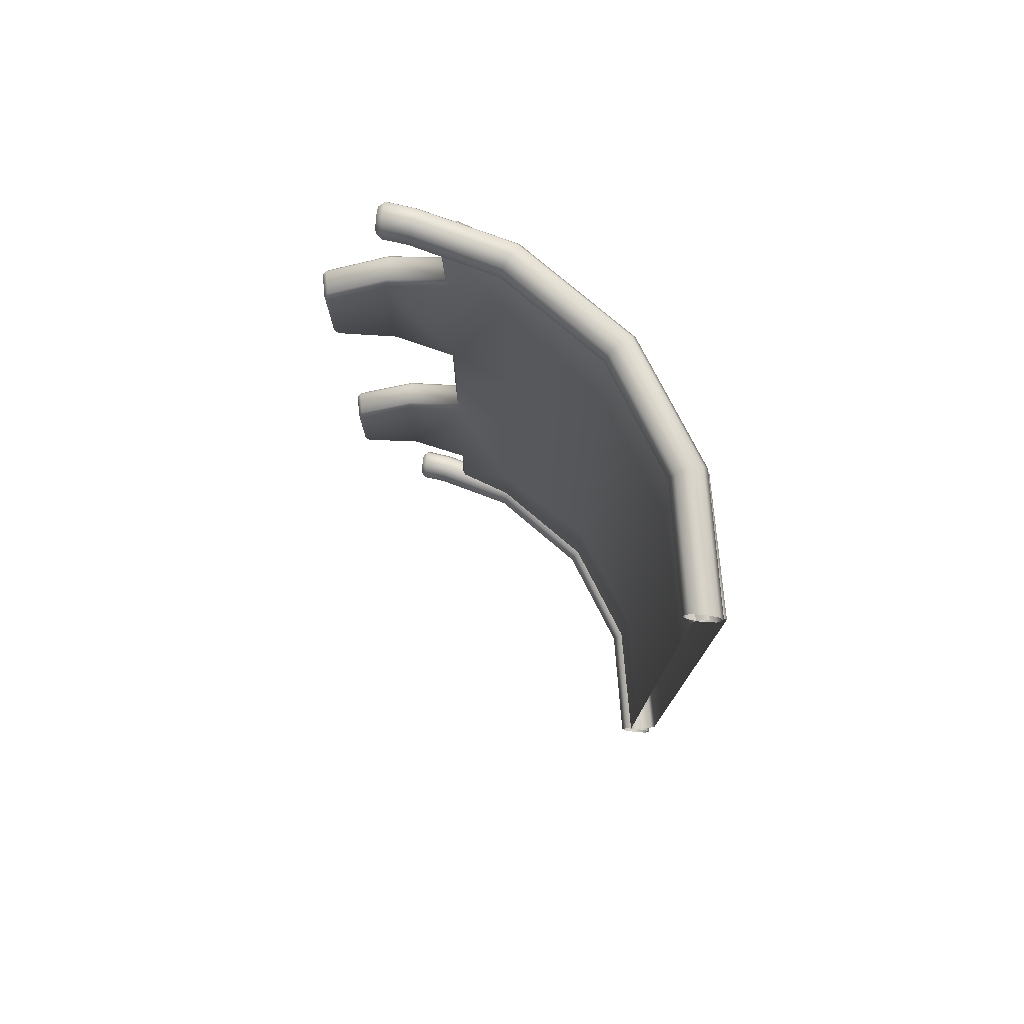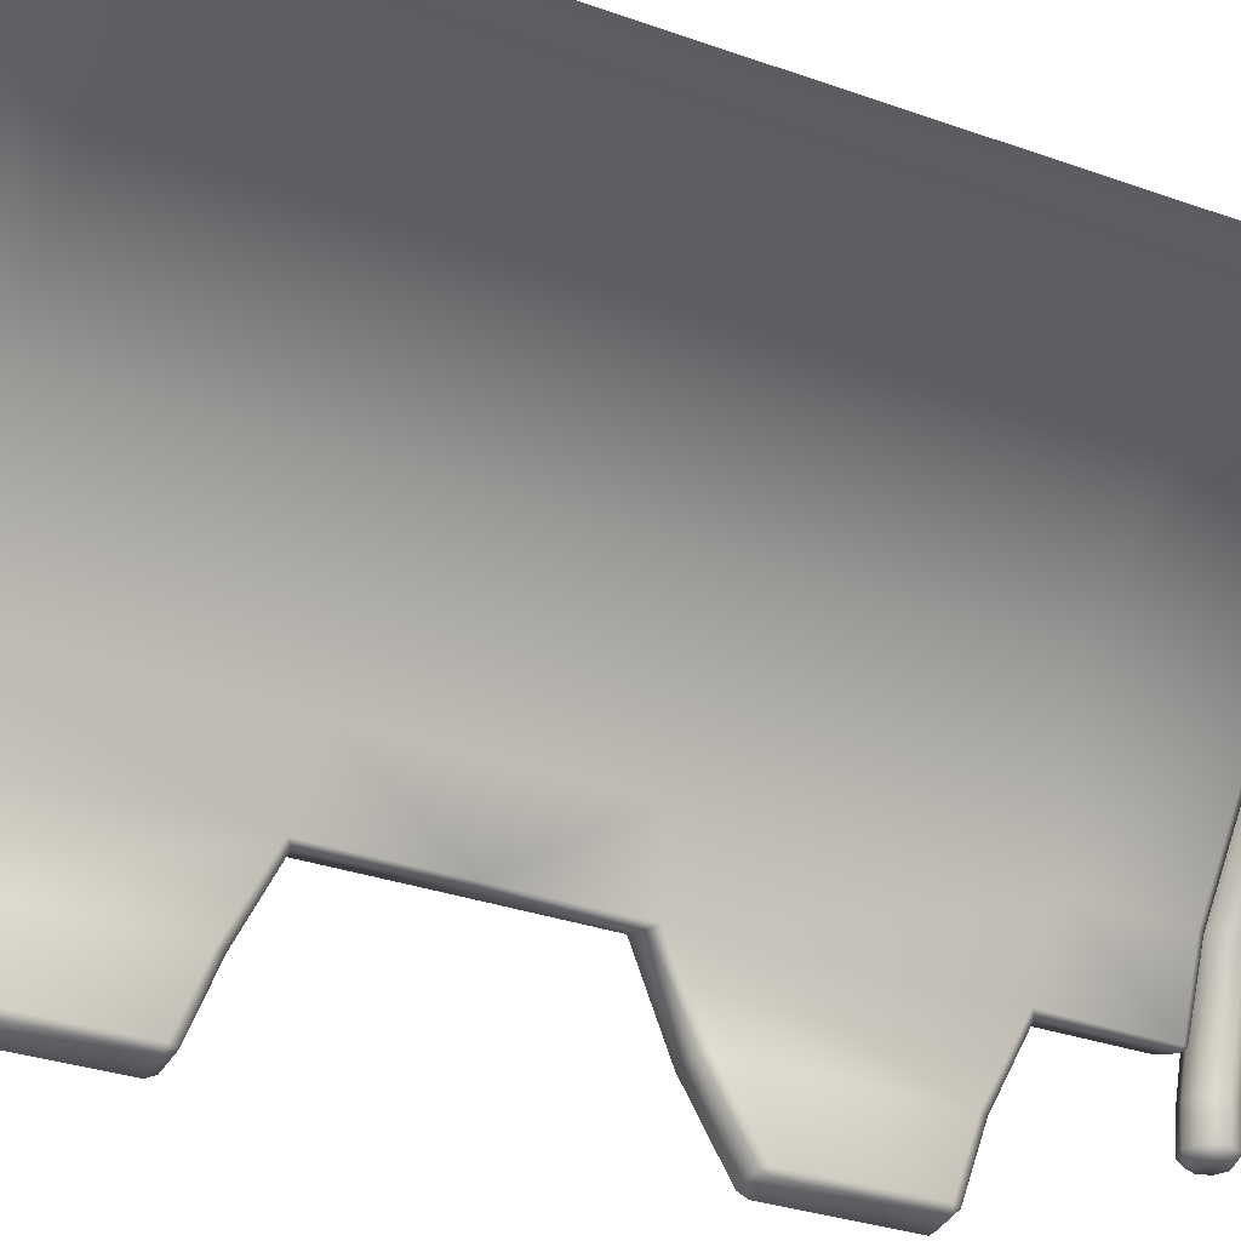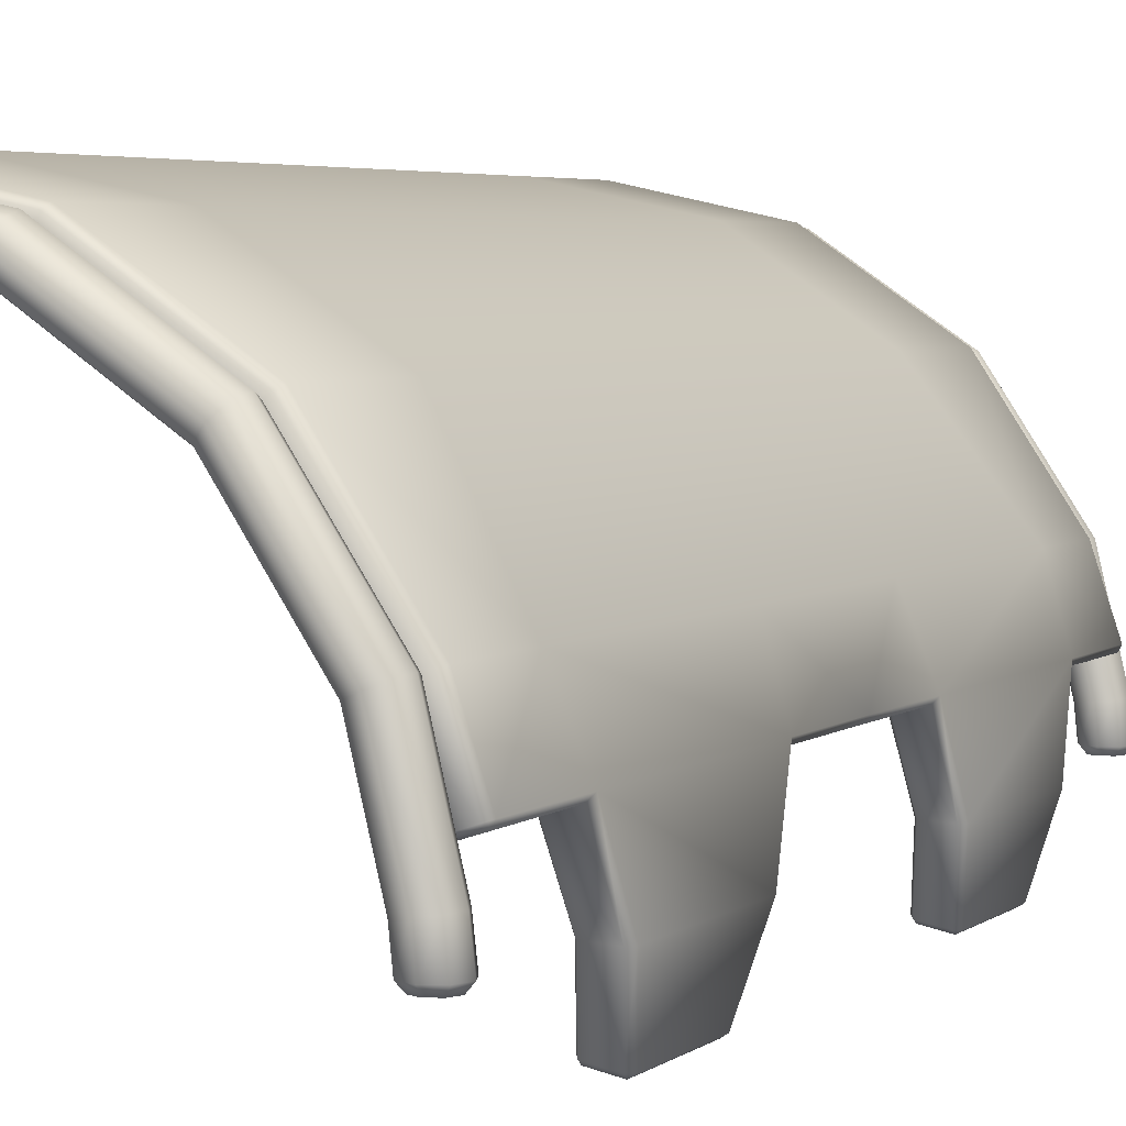
<metadata>
{"format":"obj","ext":"obj","renderer":"f3d","projection":"perspective","resolution":1024,"background":"white","views":[{"elev":77.1,"azim":96.7,"up":"+Z"},{"elev":-27.8,"azim":60.6,"up":"+Y"},{"elev":4.2,"azim":-154.6,"up":"+Y"}]}
</metadata>
<code>
g Right-Door.001
v -0.2115 -0.039 0.0983
v -0.1972 -0.03617 0.09822
v -0.2048 0.0009408 0.0812
v -0.2192 0.0002727 0.08117
v -0.2026 0.03866 0.06215
v -0.2164 0.04217 0.06209
v -0.2185 0.0452 0.06545
v -0.2184 0.0453 2.358e-08
v -0.2165 0.04226 2.2e-08
v -0.2164 0.04217 -0.06209
v -0.2218 8.079e-05 0.08557
v -0.2185 0.0452 -0.06545
v -0.2192 0.0002727 -0.08117
v -0.2026 0.03866 -0.06215
v -0.2048 0.0009409 -0.0812
v -0.2115 -0.039 -0.0983
v -0.1972 -0.03617 -0.09822
v -0.2218 8.087e-05 -0.08557
v -0.2139 -0.03945 0.1027
v -0.2185 0.0452 0.2056
v -0.2049 0.08482 0.212
v -0.2049 0.08482 0.05909
v -0.2218 8.073e-05 0.1855
v -0.211 -0.04145 0.103
v -0.2139 -0.03946 0.1684
v -0.1967 -0.03862 0.103
v -0.1972 -0.03617 0.09822
v -0.211 -0.04147 0.1694
v -0.1967 -0.03864 0.1694
v -0.2115 -0.03903 0.1727
v -0.1972 -0.0362 0.1728
v -0.2192 0.0002726 0.1899
v -0.2048 0.0009408 0.1899
v -0.1972 -0.0362 0.1728
v -0.2026 0.03866 0.2089
v -0.2164 0.04216 0.209
v -0.2028 0.03758 0.2668
v -0.2182 0.04525 0.2668
v -0.2166 0.04206 0.2668
v -0.2158 0.04444 0.271
v -0.202 0.03985 0.271
v -0.2026 0.08371 0.271
v -0.1897 0.07736 0.271
v -0.202 0.03985 0.271
v -0.1448 0.1448 0.2709
v -0.2049 0.08484 0.2667
v -0.155 0.155 0.271
v -0.07838 0.1892 0.2709
v -0.1568 0.1568 0.2667
v -0.08388 0.2025 0.271
v -0.002823 0.2197 0.271
v -2.473e-06 0.2055 0.271
v -0.00331 0.2222 0.2667
v -0.08487 0.2049 0.2667
v -0.1568 0.1568 0.1901
v -0.08485 0.2049 0.1901
v -0.003301 0.2222 0.1901
v -0.003301 0.2222 0.08091
v -0.08485 0.2049 0.08091
v -0.003301 0.2222 1.156e-07
v -0.1568 0.1568 0.08091
v -0.08485 0.2049 1.066e-07
v -0.1568 0.1568 8.162e-08
v -0.08485 0.2049 -0.08091
v -0.003301 0.2222 -0.08091
v -0.2049 0.08482 4.415e-08
v -0.2049 0.08482 -0.05908
v -0.2049 0.08482 -0.212
v -0.1568 0.1568 -0.08091
v -0.08485 0.2049 -0.1901
v -0.003301 0.2222 -0.1901
v -0.00331 0.2222 -0.2667
v -0.1568 0.1568 -0.1901
v -0.08487 0.2049 -0.2667
v -0.08388 0.2025 -0.271
v -0.002823 0.2197 -0.271
v -0.1568 0.1568 -0.2667
v -0.07838 0.1892 -0.2709
v -2.473e-06 0.2055 -0.271
v -0.155 0.155 -0.271
v -0.1448 0.1448 -0.2709
v -0.2049 0.08484 -0.2667
v -0.2026 0.08371 -0.271
v -0.1897 0.07736 -0.271
v -0.2182 0.04525 -0.2668
v -0.2158 0.04445 -0.271
v -0.202 0.03985 -0.271
v -0.2185 0.0452 -0.2056
v -0.2166 0.04206 -0.2668
v -0.2028 0.03758 -0.2668
v -0.202 0.03985 -0.271
v -0.2164 0.04216 -0.209
v -0.2026 0.03866 -0.2089
v -0.2192 0.0002728 -0.1899
v -0.2048 0.0009409 -0.1899
v -0.2218 8.093e-05 -0.1855
v -0.2115 -0.03903 -0.1727
v -0.1972 -0.0362 -0.1728
v -0.2139 -0.03945 -0.1027
v -0.2139 -0.03946 -0.1684
v -0.211 -0.04145 -0.103
v -0.211 -0.04147 -0.1694
v -0.1967 -0.03862 -0.103
v -0.1972 -0.03617 -0.09822
v -0.1967 -0.03864 -0.1694
v -0.1972 -0.0362 -0.1728
v -0.2164 0.04217 0.06209
v -0.2026 0.03866 0.06215
v -0.2026 0.03853 2.005e-08
v -0.2165 0.04226 2.2e-08
v -0.2164 0.04217 -0.06209
v -0.2026 0.03866 -0.06215
v -0.2079 0.005413 0.269
v -0.2079 0.00153 0.2724
v -0.2022 0.00153 0.2748
v -0.1998 0.005413 0.2724
v -0.2061 0.02227 0.269
v -0.1998 0.00153 0.2805
v -0.1981 0.0214 0.2724
v -0.1965 0.005413 0.2805
v -0.1846 0.07647 0.2724
v -0.1921 0.07957 0.269
v -0.147 0.147 0.269
v -0.1998 0.005413 0.2886
v -0.2022 0.00153 0.2862
v -0.2079 0.005413 0.292
v -0.2079 0.00153 0.2886
v -0.2137 0.00153 0.2862
v -0.216 0.005413 0.2886
v -0.216 0.00153 0.2805
v -0.1948 0.02104 0.2805
v -0.1815 0.07518 0.2805
v -0.1981 0.0214 0.2886
v -0.1413 0.1413 0.2724
v -0.07647 0.1846 0.2724
v -0.07957 0.1921 0.269
v -4.709e-08 0.2079 0.269
v -4.526e-08 0.1998 0.2724
v -4.45e-08 0.1965 0.2805
v -0.2061 0.02227 0.292
v -0.1389 0.1389 0.2805
v -0.07518 0.1815 0.2805
v -4.526e-08 0.1998 0.2886
v -0.1846 0.07647 0.2886
v -0.07647 0.1846 0.2886
v -4.709e-08 0.2079 0.292
v -0.214 0.02314 0.2886
v -0.2173 0.0235 0.2805
v -0.1921 0.07957 0.292
v -0.1413 0.1413 0.2886
v -0.147 0.147 0.292
v -0.07957 0.1921 0.292
v -4.893e-08 0.216 0.2886
v -0.1996 0.08267 0.2886
v -0.1528 0.1528 0.2886
v -0.08267 0.1996 0.2886
v -4.969e-08 0.2194 0.2805
v -0.2027 0.08396 0.2805
v -0.08396 0.2027 0.2805
v -4.893e-08 0.216 0.2724
v -0.1551 0.1551 0.2805
v -0.08267 0.1996 0.2724
v -4.709e-08 0.2079 0.269
v -0.07957 0.1921 0.269
v -0.1528 0.1528 0.2724
v -0.147 0.147 0.269
v -0.1921 0.07957 0.269
v -0.1996 0.08267 0.2724
v -0.214 0.02314 0.2724
v -0.2061 0.02227 0.269
v -0.2079 0.005413 0.269
v -0.216 0.005413 0.2724
v -0.2137 0.00153 0.2748
v -0.2079 0.00153 0.2724
v -0.2194 0.005413 0.2805
v -0.2137 0.00153 0.2862
v -0.2137 0.00153 0.2748
v -0.216 0.00153 0.2805
v -0.2022 0.00153 0.2748
v -0.2079 0.00153 0.2724
v -0.2022 0.00153 0.2862
v -0.1998 0.00153 0.2805
v -0.2079 0.00153 0.2886
v -0.2079 0.005413 -0.2923
v -0.2079 0.00153 -0.2889
v -0.2022 0.00153 -0.2866
v -0.1998 0.005413 -0.2889
v -0.2061 0.02227 -0.2923
v -0.1998 0.00153 -0.2808
v -0.1981 0.0214 -0.2889
v -0.1965 0.005413 -0.2808
v -0.1846 0.07647 -0.2889
v -0.1921 0.07957 -0.2923
v -0.147 0.147 -0.2923
v -0.1998 0.005413 -0.2727
v -0.2022 0.00153 -0.2751
v -0.2079 0.005413 -0.2693
v -0.2079 0.00153 -0.2727
v -0.2137 0.00153 -0.2751
v -0.216 0.005413 -0.2727
v -0.216 0.00153 -0.2808
v -0.1948 0.02104 -0.2808
v -0.1815 0.07518 -0.2808
v -0.1981 0.0214 -0.2727
v -0.1413 0.1413 -0.2889
v -0.07647 0.1846 -0.2889
v -0.07957 0.1921 -0.2923
v -4.709e-08 0.2079 -0.2923
v -4.526e-08 0.1998 -0.2889
v -4.45e-08 0.1965 -0.2808
v -0.2061 0.02227 -0.2693
v -0.1389 0.1389 -0.2808
v -0.07518 0.1815 -0.2808
v -4.526e-08 0.1998 -0.2727
v -0.1846 0.07647 -0.2727
v -0.07647 0.1846 -0.2727
v -4.709e-08 0.2079 -0.2693
v -0.214 0.02314 -0.2727
v -0.2173 0.0235 -0.2808
v -0.1921 0.07957 -0.2693
v -0.1413 0.1413 -0.2727
v -0.147 0.147 -0.2693
v -0.07957 0.1921 -0.2693
v -4.893e-08 0.216 -0.2727
v -0.1996 0.08267 -0.2727
v -0.1528 0.1528 -0.2727
v -0.08267 0.1996 -0.2727
v -4.969e-08 0.2194 -0.2808
v -0.2027 0.08396 -0.2808
v -0.08396 0.2027 -0.2808
v -4.893e-08 0.216 -0.2889
v -0.1551 0.1551 -0.2808
v -0.08267 0.1996 -0.2889
v -4.709e-08 0.2079 -0.2923
v -0.07957 0.1921 -0.2923
v -0.1528 0.1528 -0.2889
v -0.147 0.147 -0.2923
v -0.1921 0.07957 -0.2923
v -0.1996 0.08267 -0.2889
v -0.214 0.02314 -0.2889
v -0.2061 0.02227 -0.2923
v -0.2079 0.005413 -0.2923
v -0.216 0.005413 -0.2889
v -0.2137 0.00153 -0.2866
v -0.2079 0.00153 -0.2889
v -0.2194 0.005413 -0.2808
v -0.2137 0.00153 -0.2751
v -0.2137 0.00153 -0.2866
v -0.216 0.00153 -0.2808
v -0.2022 0.00153 -0.2866
v -0.2079 0.00153 -0.2889
v -0.2022 0.00153 -0.2751
v -0.1998 0.00153 -0.2808
v -0.2079 0.00153 -0.2727
v 0.0004766 0.2031 0.1901
v -0.0774 0.1869 0.2667
v 0.0004855 0.2031 0.2667
v -2.473e-06 0.2055 0.271
v -0.07838 0.1892 0.2709
v -0.1448 0.1448 0.2709
v -0.07742 0.1869 0.1901
v 0.0004766 0.2031 0.08091
v -0.143 0.143 0.2667
v -0.1897 0.07736 0.271
v -0.07742 0.1869 0.08091
v 0.0004766 0.2031 1.057e-07
v -0.1431 0.1431 0.1901
v -0.1874 0.07625 0.2667
v -0.202 0.03985 0.271
v -0.1874 0.07627 0.212
v -0.1996 0.03916 0.2668
v -0.2028 0.03758 0.2668
v -0.2026 0.03866 0.2089
v -0.1996 0.04053 0.2058
v -0.1996 0.04046 0.06531
v -0.2048 0.0009408 0.1899
v -0.2023 0.0009665 0.1854
v -0.1972 -0.0362 0.1728
v -0.1874 0.07627 0.05908
v -0.1996 0.04028 2.097e-08
v -0.1948 -0.03565 0.1684
v -0.1967 -0.03864 0.1694
v -0.1967 -0.03862 0.103
v -0.1948 -0.03564 0.1026
v -0.1972 -0.03617 0.09822
v -0.2023 0.0009665 0.08565
v -0.2048 0.0009408 0.0812
v -0.2026 0.03866 0.06215
v -0.2026 0.03853 2.005e-08
v -0.2026 0.03866 -0.06215
v -0.1996 0.04046 -0.06531
v -0.2048 0.0009409 -0.0812
v -0.2023 0.0009666 -0.08565
v -0.1972 -0.03617 -0.09822
v -0.1948 -0.03564 -0.1026
v -0.1967 -0.03862 -0.103
v -0.2023 0.0009667 -0.1854
v -0.1948 -0.03565 -0.1684
v -0.1967 -0.03864 -0.1694
v -0.1972 -0.0362 -0.1728
v -0.2048 0.0009409 -0.1899
v -0.1996 0.04053 -0.2058
v -0.2026 0.03866 -0.2089
v -0.1996 0.03916 -0.2668
v -0.2028 0.03758 -0.2668
v -0.202 0.03985 -0.271
v -0.1874 0.07627 -0.212
v -0.1874 0.07625 -0.2667
v -0.1897 0.07736 -0.271
v -0.143 0.143 -0.2667
v -0.1448 0.1448 -0.2709
v -0.1874 0.07627 -0.05908
v -0.1431 0.1431 -0.1901
v -0.0774 0.1869 -0.2667
v -0.07838 0.1892 -0.2709
v -2.473e-06 0.2055 -0.271
v 0.0004855 0.2031 -0.2667
v 0.0004766 0.2031 -0.1901
v -0.07742 0.1869 -0.1901
v 0.0004766 0.2031 -0.08091
v -0.07742 0.1869 -0.08091
v -0.1431 0.1431 -0.08091
v -0.07742 0.1869 9.729e-08
v -0.1431 0.1431 7.447e-08
v -0.1431 0.1431 0.08091
v -0.1874 0.07627 3.97e-08
g Right-Door.001_0
f 3 2 1
f 4 3 1
f 5 3 4
f 6 5 4
f 6 4 7
f 6 7 8
f 9 6 8
f 9 8 10
f 4 1 11
f 4 11 7
f 8 12 10
f 10 12 13
f 14 10 13
f 15 14 13
f 15 13 16
f 17 15 16
f 12 18 13
f 13 18 16
f 1 19 11
f 20 7 11
f 20 21 7
f 7 22 8
f 21 22 7
f 23 11 19
f 23 20 11
f 24 19 1
f 25 23 19
f 19 24 25
f 26 24 1
f 27 26 1
f 24 26 28
f 24 28 25
f 26 29 28
f 25 28 30
f 30 28 29
f 23 25 30
f 31 30 29
f 32 23 30
f 20 23 32
f 33 32 30
f 34 33 30
f 33 35 32
f 35 36 32
f 36 20 32
f 35 37 36
f 20 36 38
f 21 20 38
f 37 39 36
f 36 39 38
f 40 39 37
f 38 39 40
f 41 40 37
f 38 40 42
f 43 42 40
f 44 43 40
f 43 45 42
f 46 38 42
f 46 21 38
f 45 47 42
f 46 42 47
f 45 48 47
f 49 46 47
f 46 49 21
f 48 50 47
f 49 47 50
f 50 48 51
f 48 52 51
f 51 53 50
f 54 49 50
f 53 54 50
f 49 55 21
f 49 54 55
f 54 53 56
f 54 56 55
f 53 57 56
f 57 58 56
f 58 59 56
f 56 59 55
f 58 60 59
f 55 61 21
f 59 61 55
f 61 22 21
f 60 62 59
f 59 62 61
f 61 63 22
f 62 63 61
f 64 62 60
f 65 64 60
f 63 66 22
f 22 66 8
f 66 67 8
f 67 66 63
f 67 12 8
f 67 68 12
f 69 63 62
f 69 67 63
f 64 69 62
f 68 67 69
f 70 64 65
f 71 70 65
f 71 72 70
f 73 69 64
f 70 73 64
f 73 68 69
f 72 74 70
f 70 74 73
f 74 72 75
f 72 76 75
f 74 77 73
f 73 77 68
f 74 75 77
f 78 75 76
f 79 78 76
f 80 75 78
f 75 80 77
f 81 80 78
f 77 80 82
f 77 82 68
f 83 80 81
f 80 83 82
f 84 83 81
f 82 85 68
f 82 83 85
f 86 83 84
f 83 86 85
f 87 86 84
f 85 88 68
f 68 88 12
f 12 88 18
f 89 85 86
f 90 89 86
f 91 90 86
f 89 92 85
f 92 89 90
f 92 88 85
f 93 92 90
f 94 92 93
f 88 92 94
f 95 94 93
f 88 96 18
f 96 88 94
f 97 94 95
f 96 94 97
f 98 97 95
f 18 96 99
f 18 99 16
f 96 100 99
f 100 96 97
f 99 101 16
f 101 99 100
f 102 100 97
f 102 101 100
f 101 103 16
f 103 101 102
f 103 104 16
f 105 103 102
f 105 102 97
f 106 105 97
f 109 108 107
f 110 109 107
f 109 110 111
f 112 109 111
f 115 114 113
f 116 115 113
f 113 117 116
f 118 115 116
f 117 119 116
f 120 118 116
f 116 119 120
f 119 117 121
f 117 122 121
f 122 123 121
f 118 120 124
f 125 118 124
f 125 124 126
f 127 125 126
f 128 127 126
f 129 128 126
f 130 128 129
f 119 131 120
f 119 121 132
f 131 119 132
f 120 131 133
f 124 120 133
f 131 132 133
f 123 134 121
f 121 134 132
f 134 123 135
f 123 136 135
f 136 137 135
f 137 138 135
f 138 139 135
f 124 133 140
f 126 124 140
f 134 141 132
f 134 135 141
f 139 142 135
f 135 142 141
f 139 143 142
f 132 144 133
f 133 144 140
f 132 141 144
f 143 145 142
f 141 142 145
f 143 146 145
f 126 140 147
f 129 126 147
f 129 147 148
f 140 149 147
f 144 149 140
f 141 150 144
f 150 141 145
f 144 150 151
f 150 145 151
f 149 144 151
f 146 152 145
f 145 152 151
f 146 153 152
f 149 154 147
f 147 154 148
f 149 151 155
f 151 152 155
f 154 149 155
f 153 156 152
f 152 156 155
f 153 157 156
f 154 155 158
f 154 158 148
f 157 159 156
f 157 160 159
f 155 156 161
f 155 161 158
f 156 159 161
f 160 162 159
f 160 163 162
f 163 164 162
f 159 162 165
f 165 162 164
f 161 159 165
f 166 165 164
f 165 166 167
f 158 161 168
f 161 165 168
f 168 165 167
f 148 158 168
f 169 168 167
f 169 148 168
f 170 169 167
f 169 170 171
f 148 169 172
f 172 169 171
f 173 172 171
f 174 173 171
f 173 130 172
f 175 148 172
f 130 175 172
f 175 129 148
f 175 130 129
f 178 177 176
f 177 179 176
f 180 179 177
f 181 176 179
f 182 181 179
f 183 176 181
f 186 185 184
f 187 186 184
f 184 188 187
f 189 186 187
f 188 190 187
f 191 189 187
f 187 190 191
f 190 188 192
f 188 193 192
f 193 194 192
f 189 191 195
f 196 189 195
f 196 195 197
f 198 196 197
f 199 198 197
f 200 199 197
f 201 199 200
f 190 202 191
f 190 192 203
f 202 190 203
f 191 202 204
f 195 191 204
f 202 203 204
f 194 205 192
f 192 205 203
f 205 194 206
f 194 207 206
f 207 208 206
f 208 209 206
f 209 210 206
f 195 204 211
f 197 195 211
f 205 212 203
f 205 206 212
f 210 213 206
f 206 213 212
f 210 214 213
f 203 215 204
f 204 215 211
f 203 212 215
f 214 216 213
f 212 213 216
f 214 217 216
f 197 211 218
f 200 197 218
f 200 218 219
f 211 220 218
f 215 220 211
f 212 221 215
f 221 212 216
f 215 221 222
f 221 216 222
f 220 215 222
f 217 223 216
f 216 223 222
f 217 224 223
f 220 225 218
f 218 225 219
f 220 222 226
f 222 223 226
f 225 220 226
f 224 227 223
f 223 227 226
f 224 228 227
f 225 226 229
f 225 229 219
f 228 230 227
f 228 231 230
f 226 227 232
f 226 232 229
f 227 230 232
f 231 233 230
f 231 234 233
f 234 235 233
f 230 233 236
f 236 233 235
f 232 230 236
f 237 236 235
f 236 237 238
f 229 232 239
f 232 236 239
f 239 236 238
f 219 229 239
f 240 239 238
f 240 219 239
f 241 240 238
f 240 241 242
f 219 240 243
f 243 240 242
f 244 243 242
f 245 244 242
f 244 201 243
f 246 219 243
f 201 246 243
f 246 200 219
f 246 201 200
f 249 248 247
f 248 250 247
f 251 250 248
f 252 247 250
f 253 252 250
f 254 247 252
f 257 256 255
f 257 258 256
f 258 259 256
f 259 260 256
f 256 261 255
f 255 261 262
f 260 263 256
f 256 263 261
f 260 264 263
f 261 265 262
f 262 265 266
f 263 267 261
f 261 267 265
f 264 268 263
f 264 269 268
f 263 268 270
f 267 263 270
f 269 271 268
f 268 271 270
f 272 271 269
f 271 272 273
f 274 271 273
f 271 274 270
f 270 274 275
f 273 276 274
f 276 277 274
f 274 277 275
f 276 278 277
f 267 270 279
f 279 270 275
f 279 275 280
f 278 281 277
f 282 281 278
f 281 282 283
f 284 281 283
f 277 281 284
f 284 283 285
f 286 277 284
f 286 284 285
f 277 286 275
f 287 286 285
f 275 286 287
f 288 275 287
f 280 275 288
f 289 280 288
f 280 289 290
f 291 280 290
f 291 290 292
f 293 291 292
f 293 292 294
f 295 293 294
f 296 295 294
f 297 293 295
f 291 293 297
f 295 296 298
f 298 297 295
f 296 299 298
f 298 299 300
f 297 298 300
f 301 297 300
f 302 297 301
f 302 291 297
f 303 302 301
f 302 303 304
f 303 305 304
f 304 305 306
f 302 307 291
f 307 302 304
f 308 304 306
f 308 307 304
f 309 308 306
f 310 308 309
f 308 310 307
f 311 310 309
f 307 312 291
f 291 312 280
f 310 313 307
f 307 313 312
f 314 310 311
f 315 314 311
f 315 316 314
f 316 317 314
f 317 318 314
f 314 319 310
f 318 319 314
f 319 313 310
f 318 320 319
f 320 321 319
f 319 321 313
f 320 266 321
f 321 322 313
f 313 322 312
f 266 323 321
f 321 323 322
f 265 323 266
f 322 324 312
f 323 324 322
f 265 325 323
f 325 324 323
f 267 325 265
f 325 267 279
f 325 279 324
f 324 326 312
f 279 326 324
f 312 326 280
f 326 279 280

</code>
